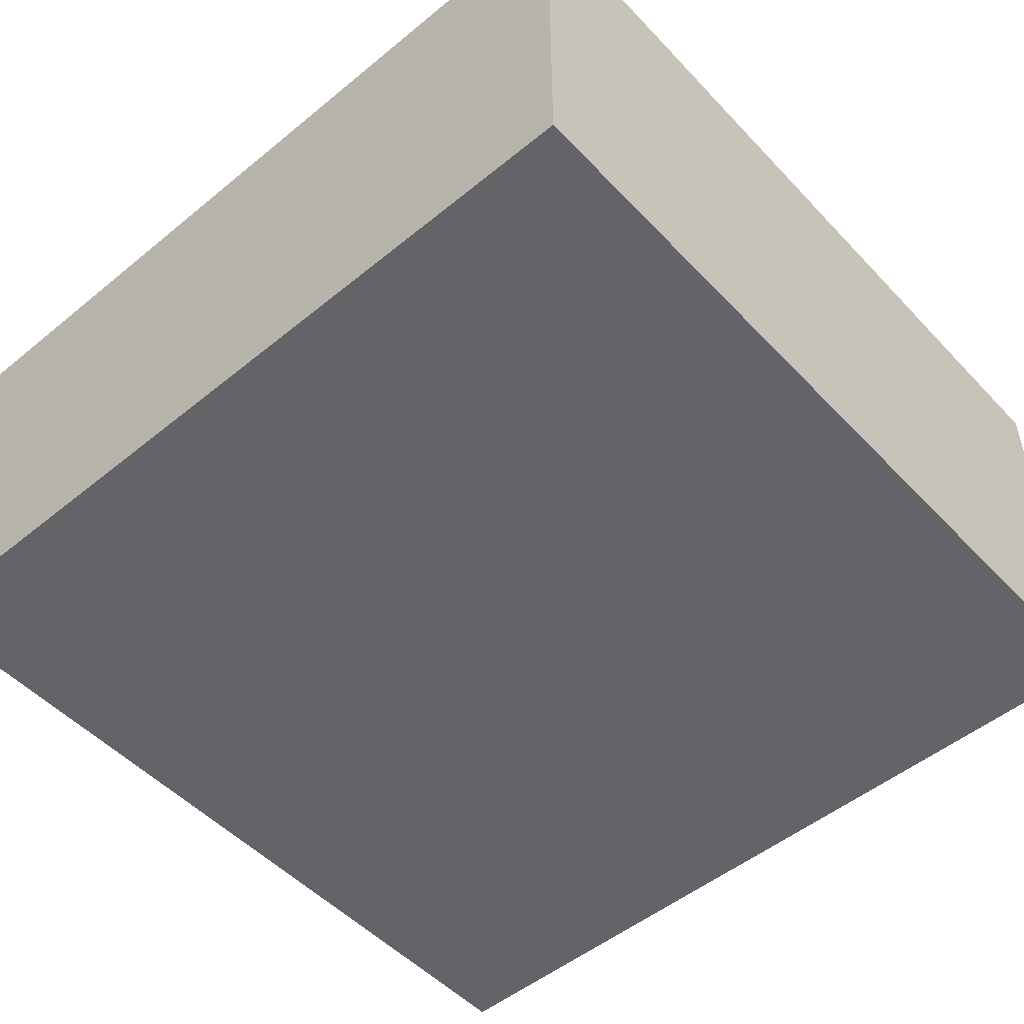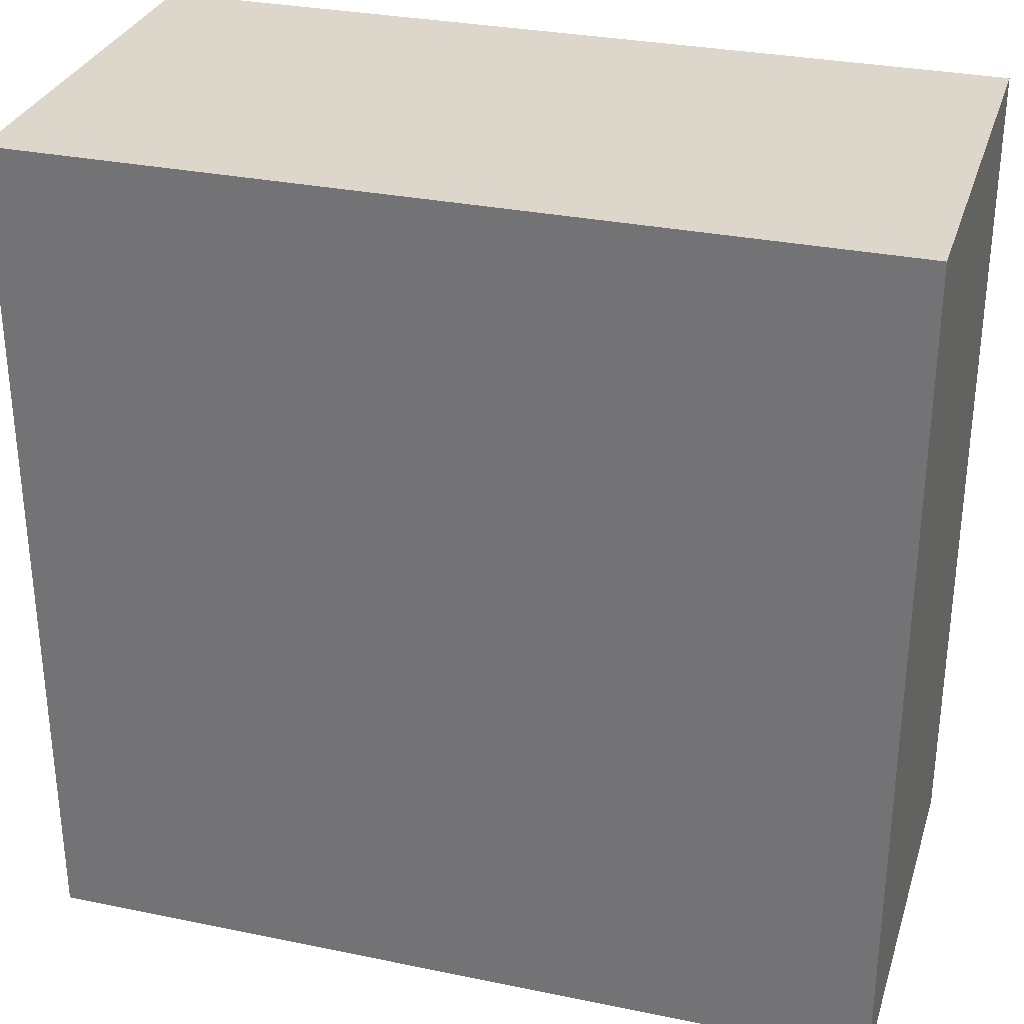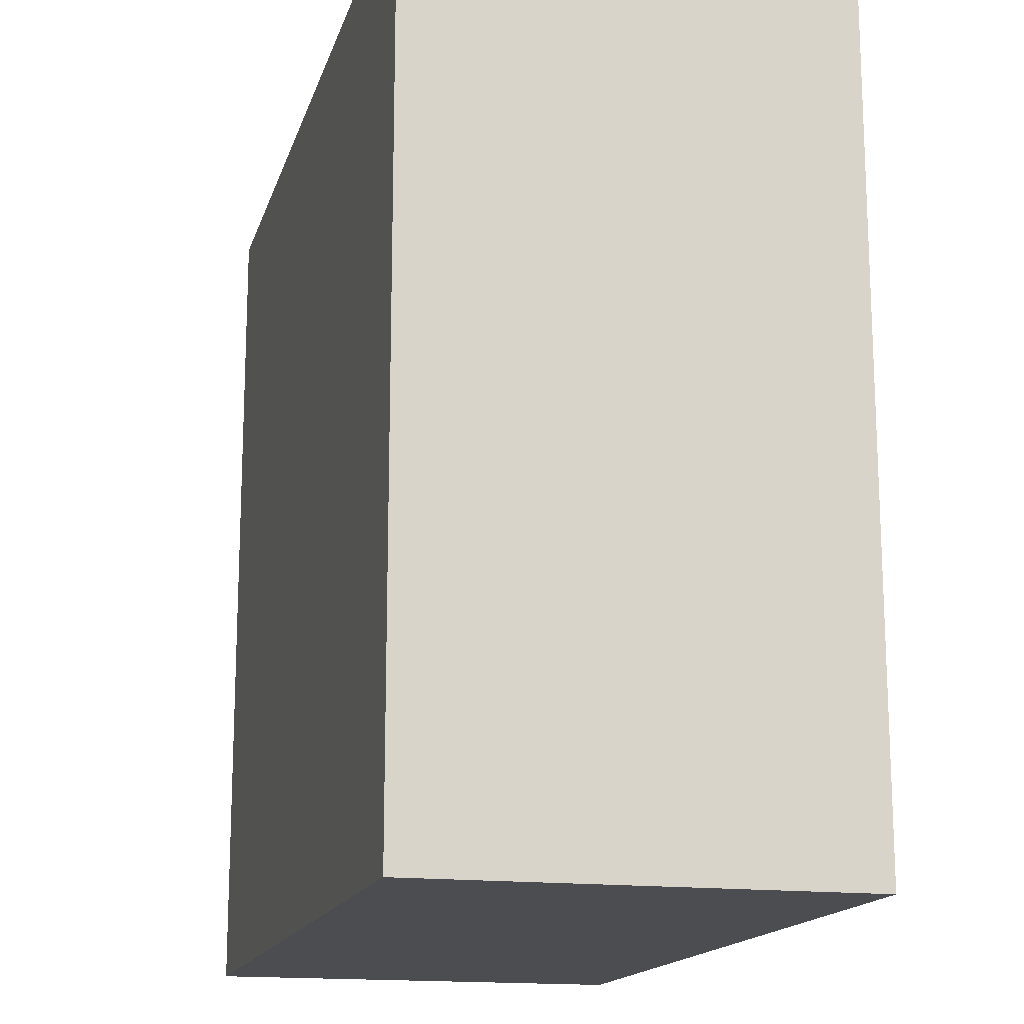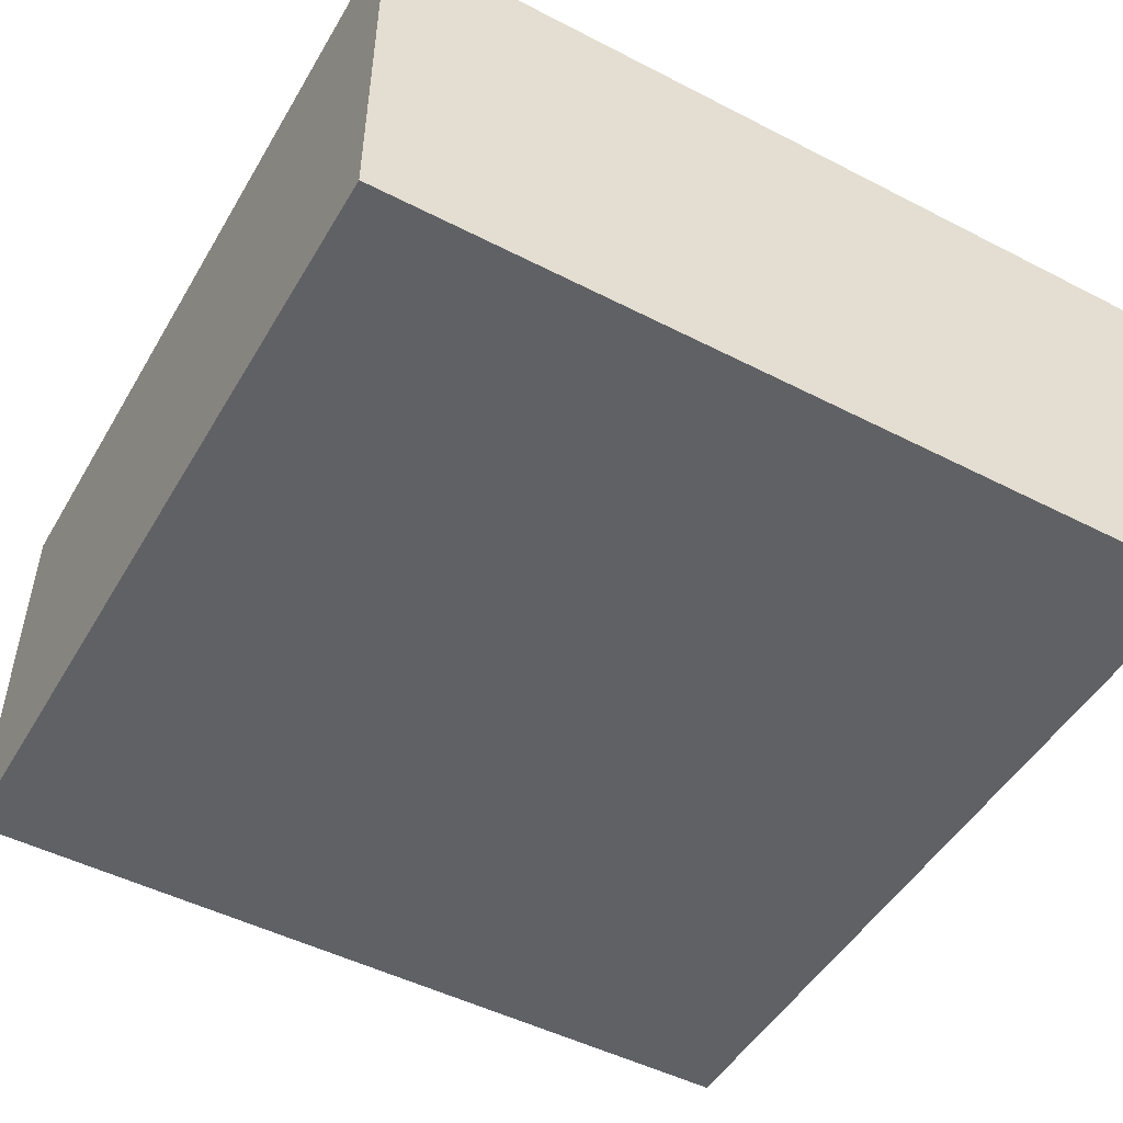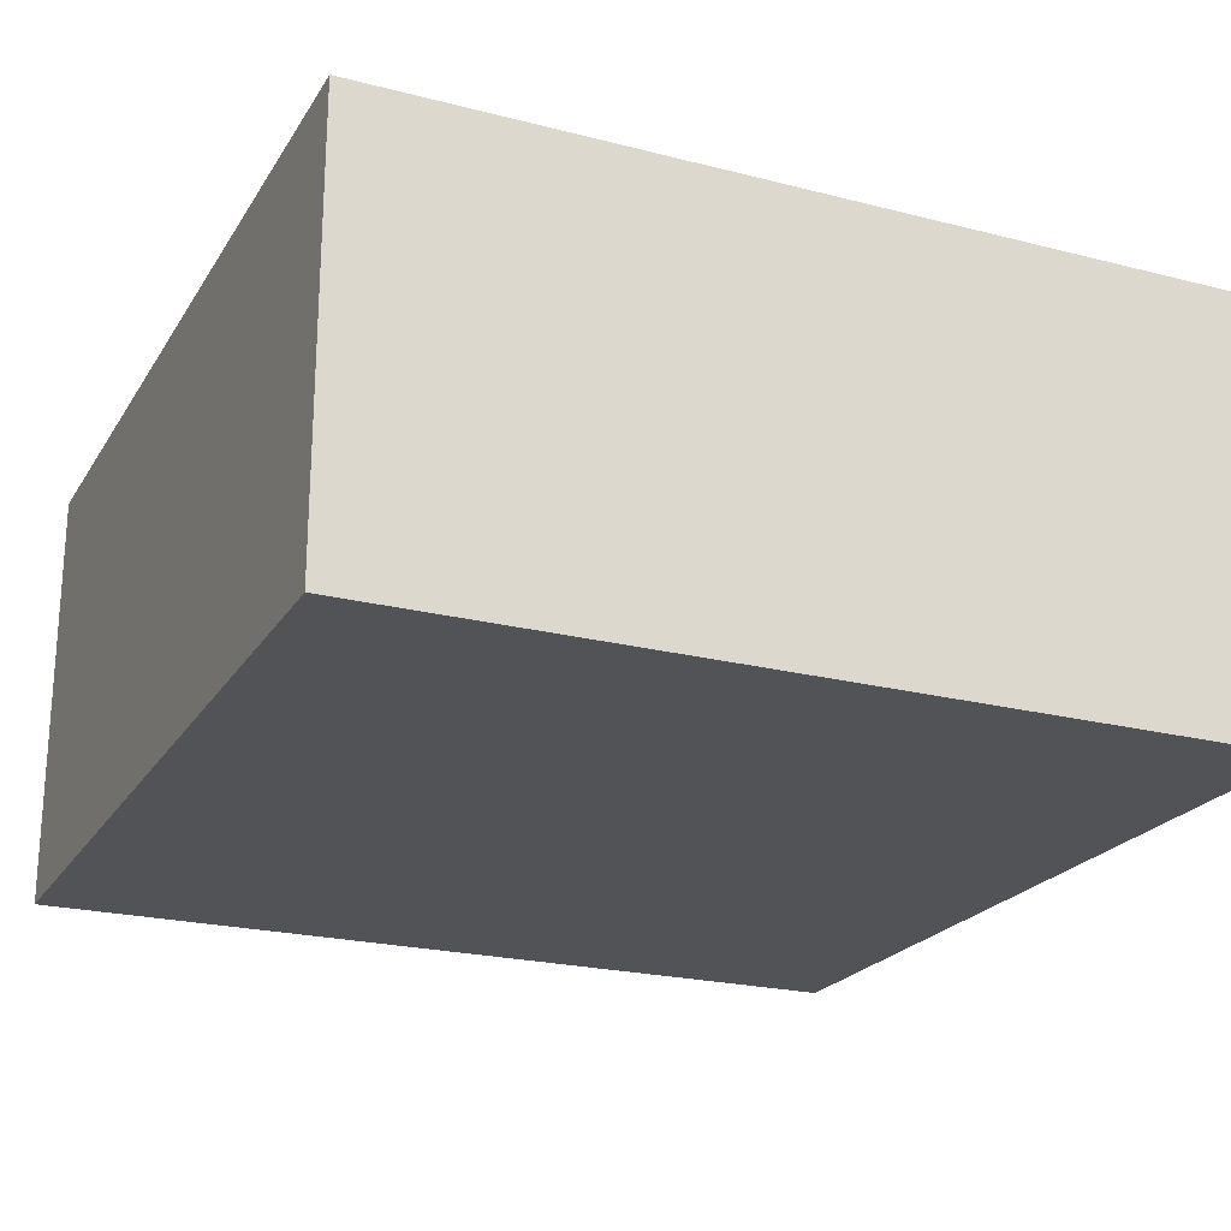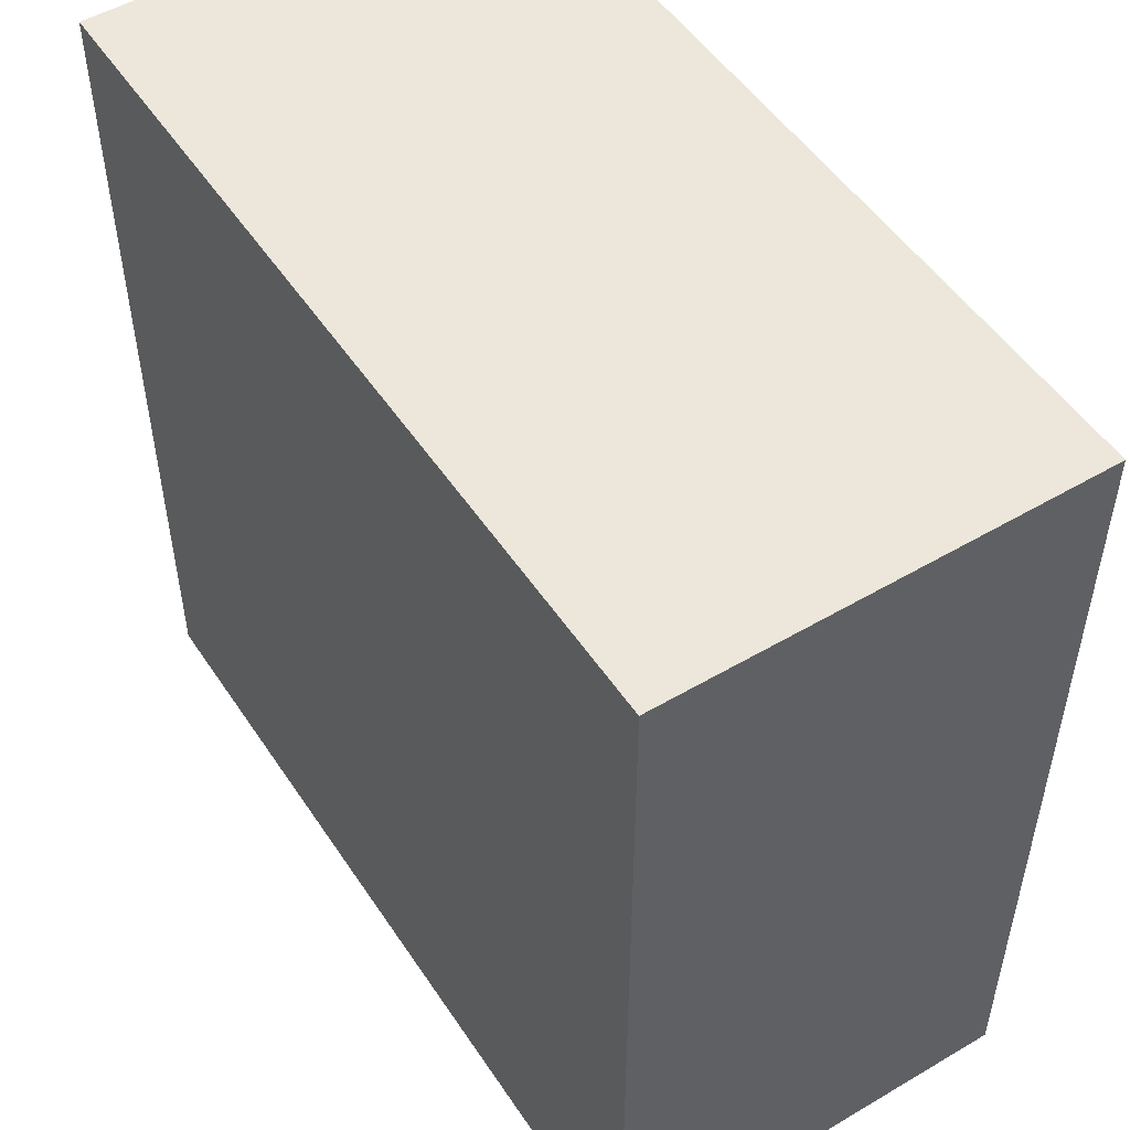
<metadata>
{"format":"obj","ext":"obj","renderer":"f3d","projection":"perspective","resolution":1024,"background":"white","views":[{"elev":-51.2,"azim":131.6,"up":"+Z"},{"elev":30.7,"azim":-163.5,"up":"+Y"},{"elev":-15.9,"azim":-104.5,"up":"+Y"},{"elev":-49.3,"azim":150.4,"up":"+Z"},{"elev":-22.3,"azim":156.1,"up":"+Z"},{"elev":51.2,"azim":57.4,"up":"+Y"}]}
</metadata>
<code>
v 504 -2104 200
v 488 -2104 192
v 504 -2104 192
v 488 -2104 200
v 488 -2088 192
v 488 -2088 200
v 504 -2088 200
v 504 -2088 192
f 1 2 3
f 1 4 2
f 4 5 2
f 4 6 5
f 7 3 8
f 7 1 3
f 6 8 5
f 6 7 8
f 5 3 2
f 5 8 3
f 4 7 6
f 4 1 7

</code>
